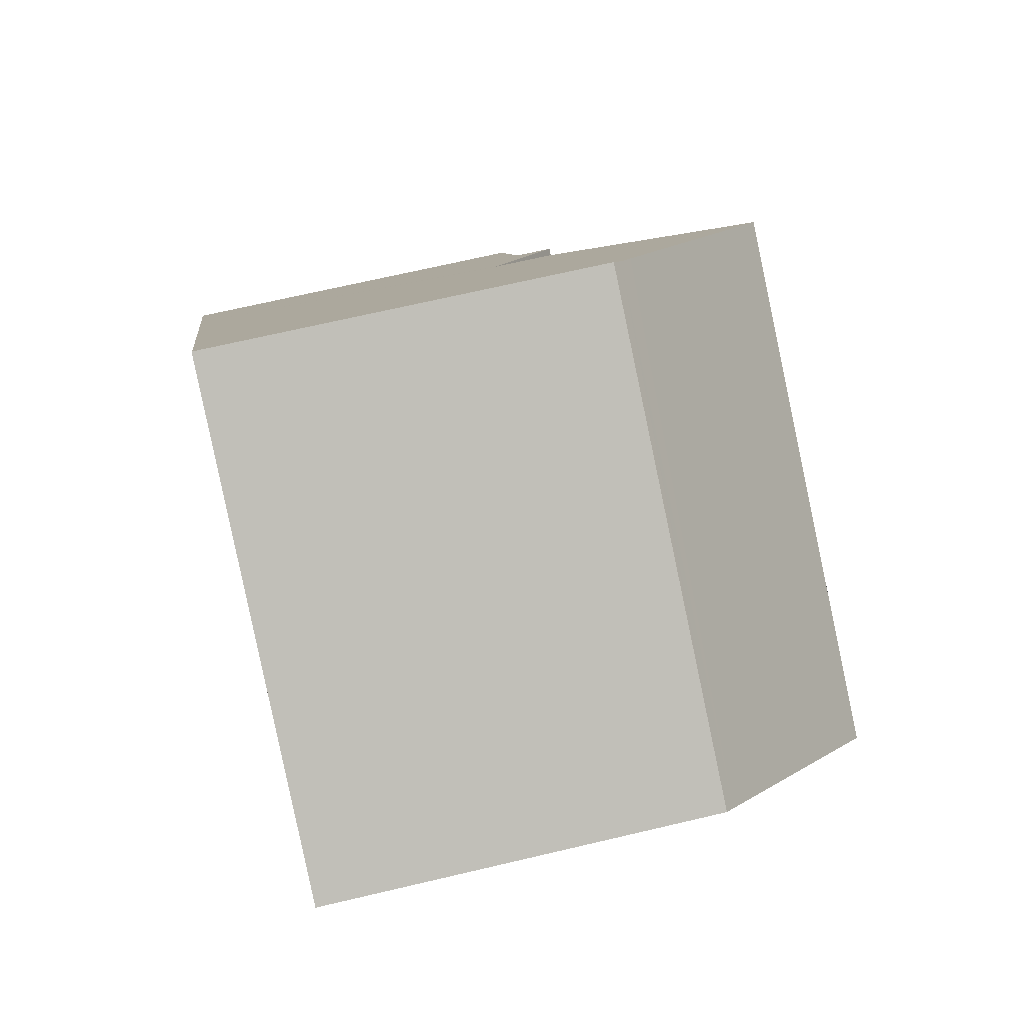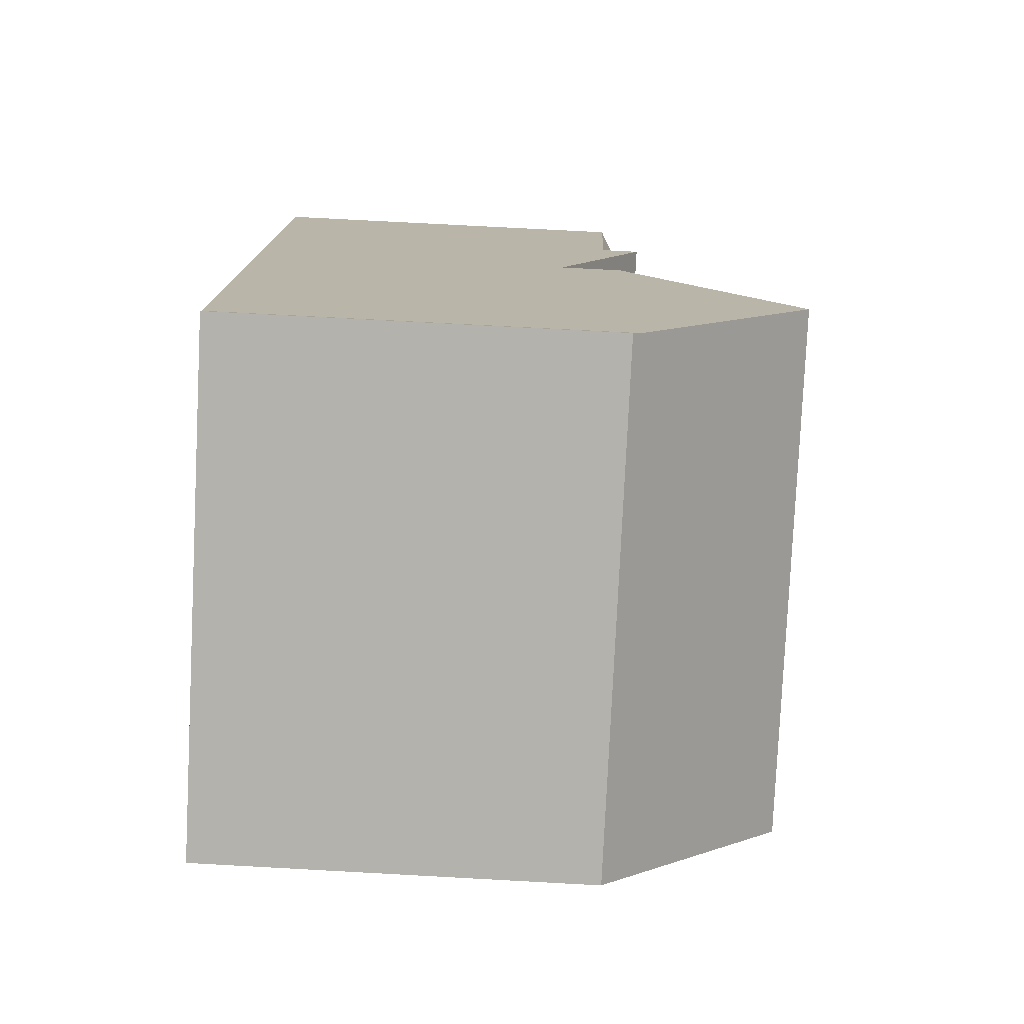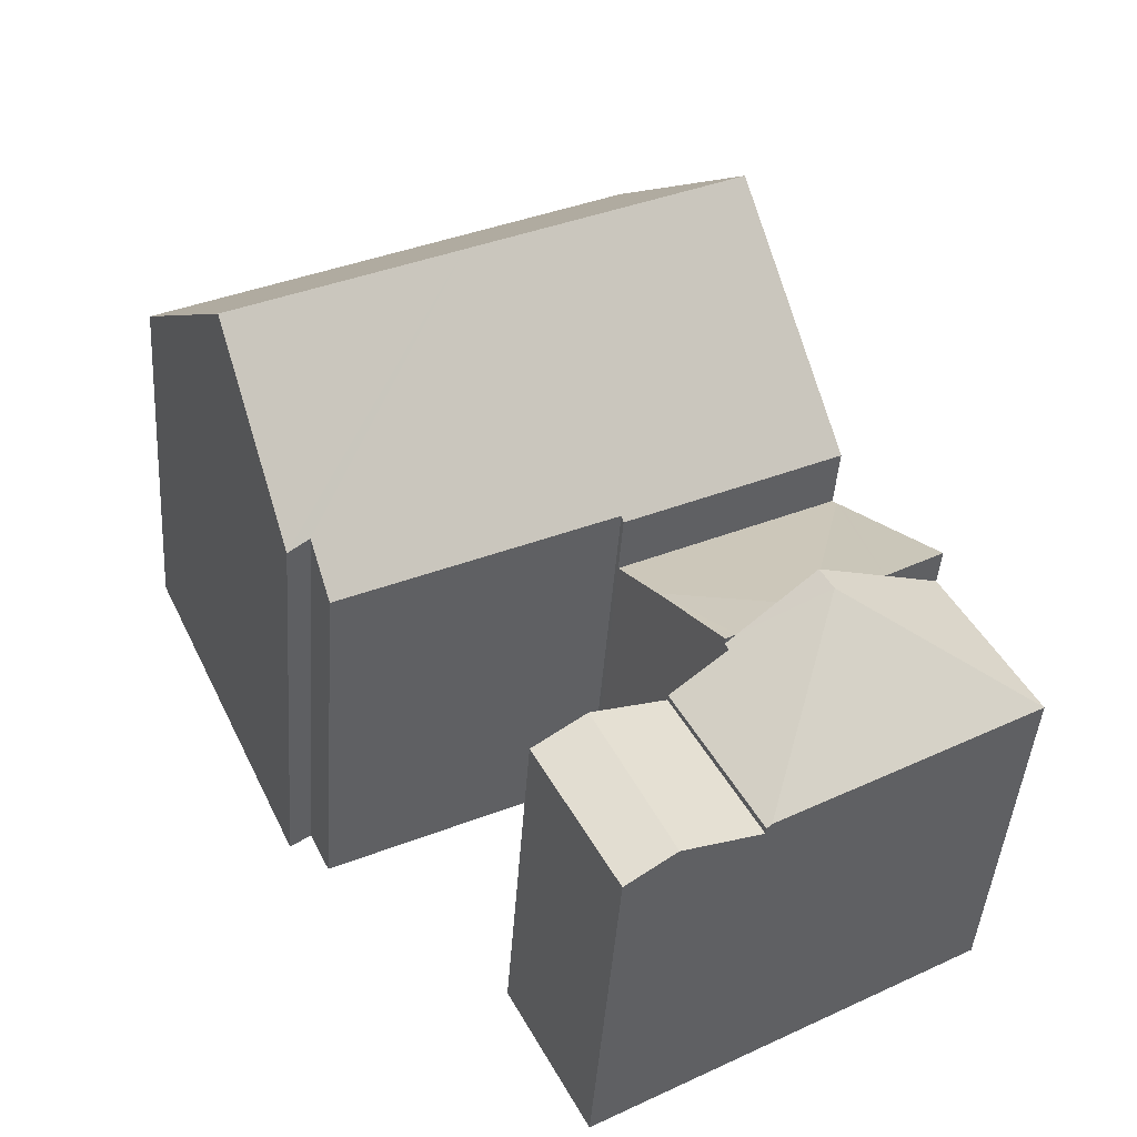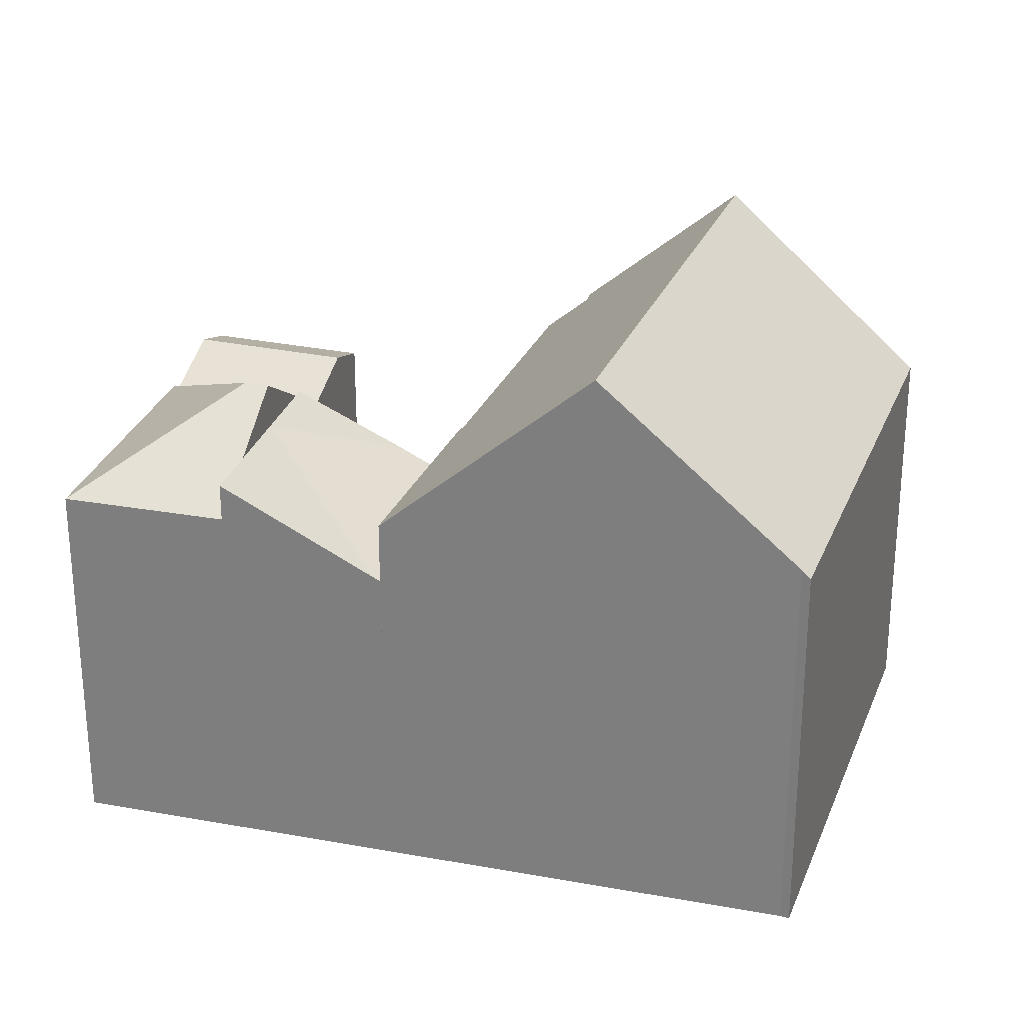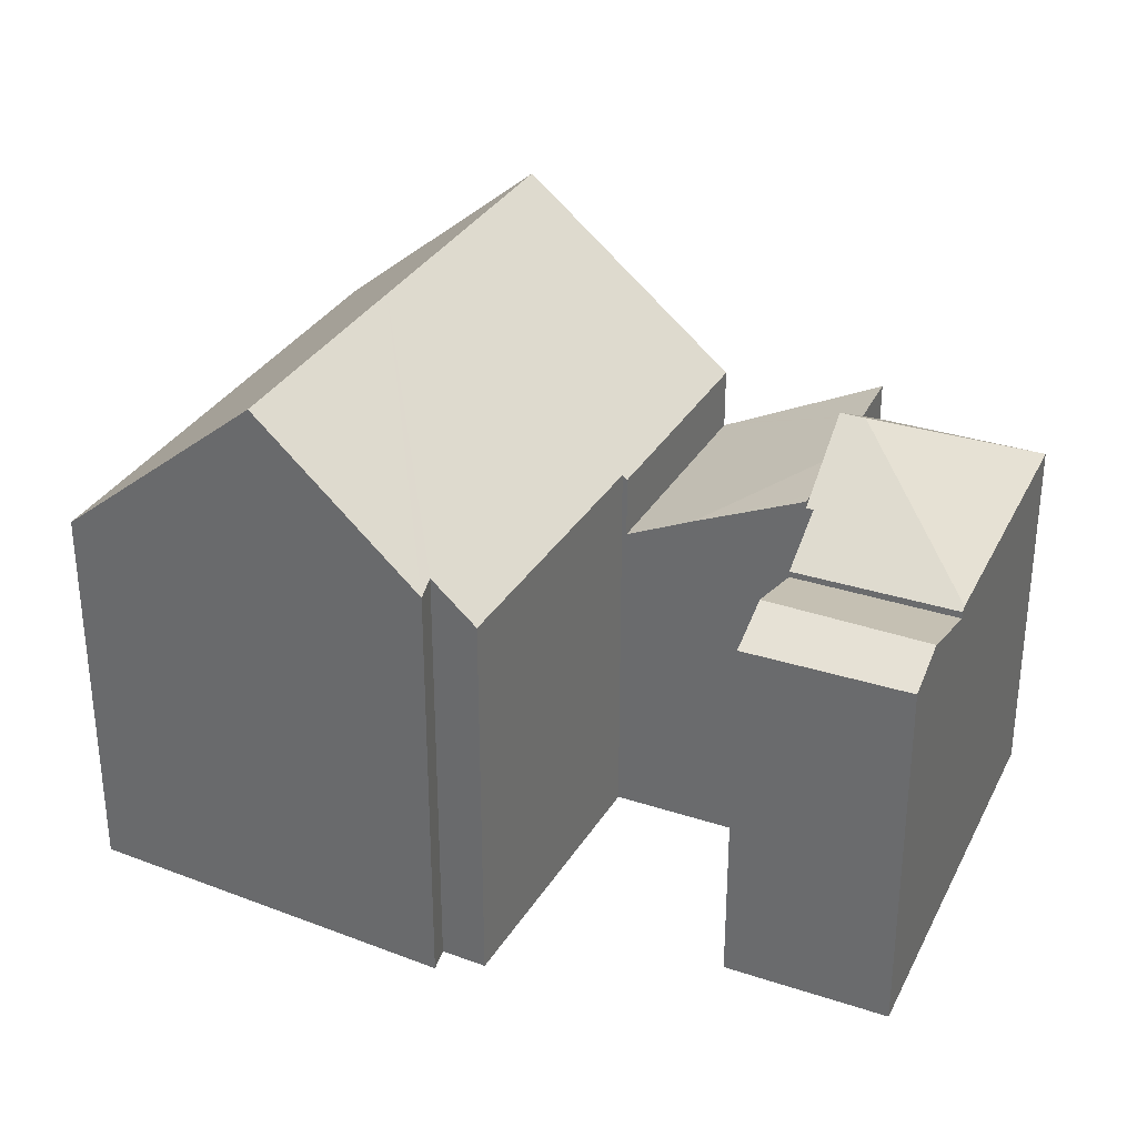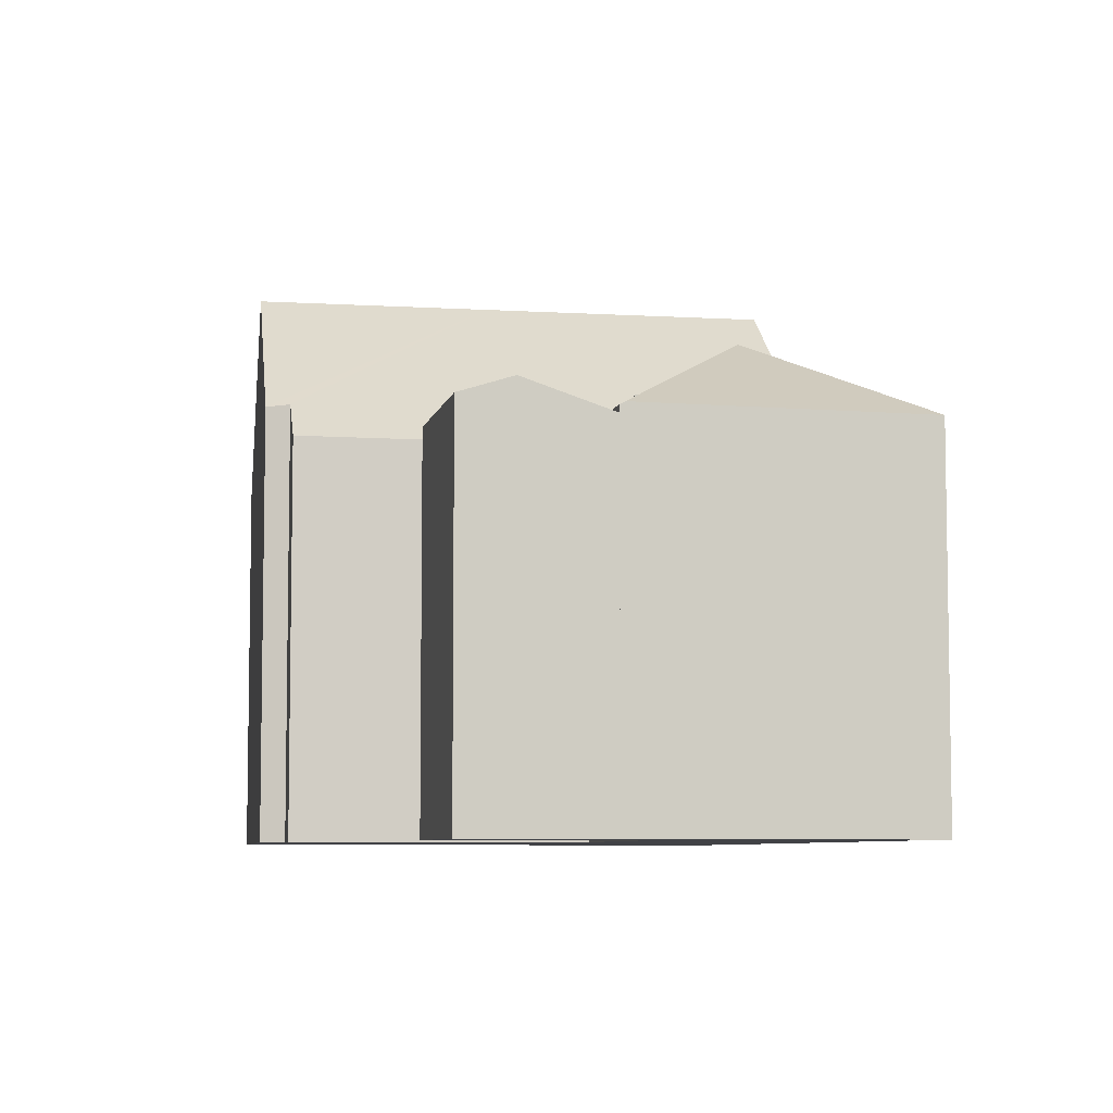
<metadata>
{"format":"obj","ext":"obj","renderer":"f3d","projection":"perspective","resolution":1024,"background":"white","views":[{"elev":68.6,"azim":76.7,"up":"+Z"},{"elev":74.2,"azim":93.1,"up":"+Z"},{"elev":-43.4,"azim":176.1,"up":"+Z"},{"elev":27.1,"azim":-45.1,"up":"+Y"},{"elev":33.3,"azim":142.8,"up":"+Y"},{"elev":-6.7,"azim":-163.9,"up":"+Y"}]}
</metadata>
<code>
v  5.309 7.786 0.707
v  3.747 8.674 1.041
v  3.985 8.674 1.467
v  4.802 7.064 -2.758
v  5.44 7.652 0.468
v  5.508 7.653 0.593
v  6.381 7.034 -0.028
v  6.423 7.006 -0.052
v  4.889 7.006 -2.808
v  0 7.064 4.325e-16
v  0.286 7.065 0.512
v  1.588 7.067 2.844
v  2.66 7.786 2.228
v  5.508 -3.631e-17 0.593
v  5.309 -4.329e-17 0.707
v  3.985 -8.983e-17 1.467
v  2.66 -1.364e-16 2.228
v  1.588 -1.741e-16 2.844
v  5.44 -2.866e-17 0.468
v  6.381 1.715e-18 -0.028
v  6.423 3.184e-18 -0.052
v  4.889 1.719e-16 -2.808
v  0 0 0
v  4.802 1.689e-16 -2.758
v  0.286 -3.135e-17 0.512
v  7.154 6.193 3.624
v  3.069 6.254 5.495
v  3.131 6.193 5.607
v  3.985 7.786 1.467
v  6.524 6.823 2.464
v  3.002 6.323 5.375
v  1.588 7.786 2.844
v  5.787 7.521 1.106
v  5.508 7.786 0.593
v  3.131 -3.433e-16 5.607
v  3.002 -3.291e-16 5.375
v  3.069 -3.365e-16 5.495
v  7.154 -2.219e-16 3.624
v  6.524 -1.509e-16 2.464
v  5.787 -6.772e-17 1.106
v  5.145 10.85 9.213
v  7.154 7.374 3.624
v  3.131 7.374 5.607
v  7.199 7.454 3.708
v  8.235 7.459 3.204
v  10.83 7.472 1.941
v  10.2 10.85 6.725
v  12.21 7.479 1.274
v  12.59 8.214 2.06
v  12.96 8.134 1.766
v  14.31 10.85 4.695
v  12.52 10.85 5.58
v  12.15 7.458 10.25
v  7.023 7.609 12.58
v  7.091 7.458 12.74
v  14.21 7.458 9.234
v  16 7.458 8.352
v  15.93 7.608 8.19
v  6.897 7.827 12.35
v  12.96 -1.081e-16 1.766
v  16 -5.114e-16 8.352
v  15.93 -5.015e-16 8.19
v  14.31 -2.875e-16 4.695
v  12.59 -1.261e-16 2.06
v  12.21 -7.801e-17 1.274
v  7.199 -2.271e-16 3.708
v  10.83 -1.189e-16 1.941
v  8.235 -1.962e-16 3.204
v  5.145 -5.641e-16 9.213
v  6.897 -7.562e-16 12.35
v  7.023 -7.701e-16 12.58
v  7.091 -7.802e-16 12.74
v  12.15 -6.274e-16 10.25
v  14.21 -5.654e-16 9.234
v  6.368 7.415 -3.658
v  8.755 7.046 -1.386
v  7.258 7.088 -4.169
v  7.802 7.397 -0.841
v  4.889 6.871 -2.808
v  6.423 6.89 -0.052
v  8.755 8.487e-17 -1.386
v  7.802 5.15e-17 -0.841
v  7.258 2.553e-16 -4.169
v  6.368 2.24e-16 -3.658
g defaultobject
f 1 2 3
f 2 1 4
f 4 1 5
f 5 1 6
f 4 5 7
f 4 7 8
f 4 8 9
f 2 4 10
f 11 2 10
f 2 11 12
f 2 12 13
f 2 13 3
f 13 1 3
f 1 13 6
f 6 13 14
f 14 13 12
f 14 12 15
f 15 12 16
f 16 12 17
f 17 12 18
f 19 7 5
f 7 19 20
f 20 8 7
f 8 20 21
f 14 5 6
f 5 14 19
f 21 9 8
f 9 21 22
f 9 10 4
f 10 9 22
f 10 22 23
f 23 22 24
f 23 11 10
f 11 23 12
f 12 23 18
f 18 23 25
f 21 24 22
f 24 21 23
f 23 21 20
f 23 20 19
f 23 19 14
f 23 14 15
f 23 15 16
f 23 16 17
f 23 17 25
f 25 17 18
f 26 27 28
f 27 26 29
f 29 26 30
f 13 27 29
f 27 13 31
f 31 13 32
f 1 33 34
f 33 1 30
f 30 1 29
f 18 31 32
f 31 18 27
f 27 18 28
f 28 18 35
f 35 18 36
f 35 36 37
f 35 26 28
f 26 35 38
f 26 33 30
f 33 26 34
f 34 26 38
f 34 38 39
f 34 39 40
f 34 40 14
f 14 1 34
f 1 14 29
f 29 14 13
f 13 14 32
f 32 14 18
f 18 14 15
f 18 15 16
f 18 16 17
f 40 15 14
f 15 40 16
f 16 40 39
f 16 39 38
f 16 38 17
f 17 38 35
f 17 35 37
f 17 37 36
f 17 36 18
f 41 42 43
f 42 41 44
f 44 41 45
f 45 41 46
f 46 41 47
f 46 47 48
f 48 47 49
f 49 47 50
f 50 47 51
f 51 47 52
f 53 54 55
f 54 53 56
f 54 56 57
f 54 57 58
f 54 58 59
f 59 58 51
f 59 51 52
f 59 52 47
f 59 47 41
f 58 50 51
f 50 58 60
f 60 58 57
f 60 57 61
f 60 61 62
f 60 62 63
f 64 48 49
f 48 64 65
f 66 42 44
f 42 66 38
f 50 64 49
f 64 50 60
f 65 46 48
f 46 65 45
f 45 65 44
f 44 65 67
f 44 67 68
f 44 68 66
f 38 43 42
f 43 38 35
f 35 41 43
f 41 35 59
f 59 35 69
f 59 69 54
f 54 69 70
f 54 70 71
f 71 55 54
f 55 71 72
f 72 53 55
f 53 72 56
f 56 72 73
f 56 73 57
f 57 73 61
f 61 73 74
f 38 69 35
f 69 38 70
f 70 38 66
f 70 66 68
f 70 68 71
f 71 68 67
f 71 67 72
f 72 67 73
f 73 67 65
f 73 65 64
f 73 64 60
f 73 60 63
f 73 63 74
f 74 63 62
f 74 62 61
f 75 76 77
f 76 75 78
f 79 78 75
f 78 79 80
f 80 76 78
f 76 80 21
f 76 21 81
f 81 21 82
f 76 83 77
f 83 76 81
f 77 79 75
f 79 77 83
f 79 83 22
f 22 83 84
f 79 21 80
f 21 79 22
f 82 83 81
f 83 82 21
f 83 21 22
f 83 22 84

</code>
